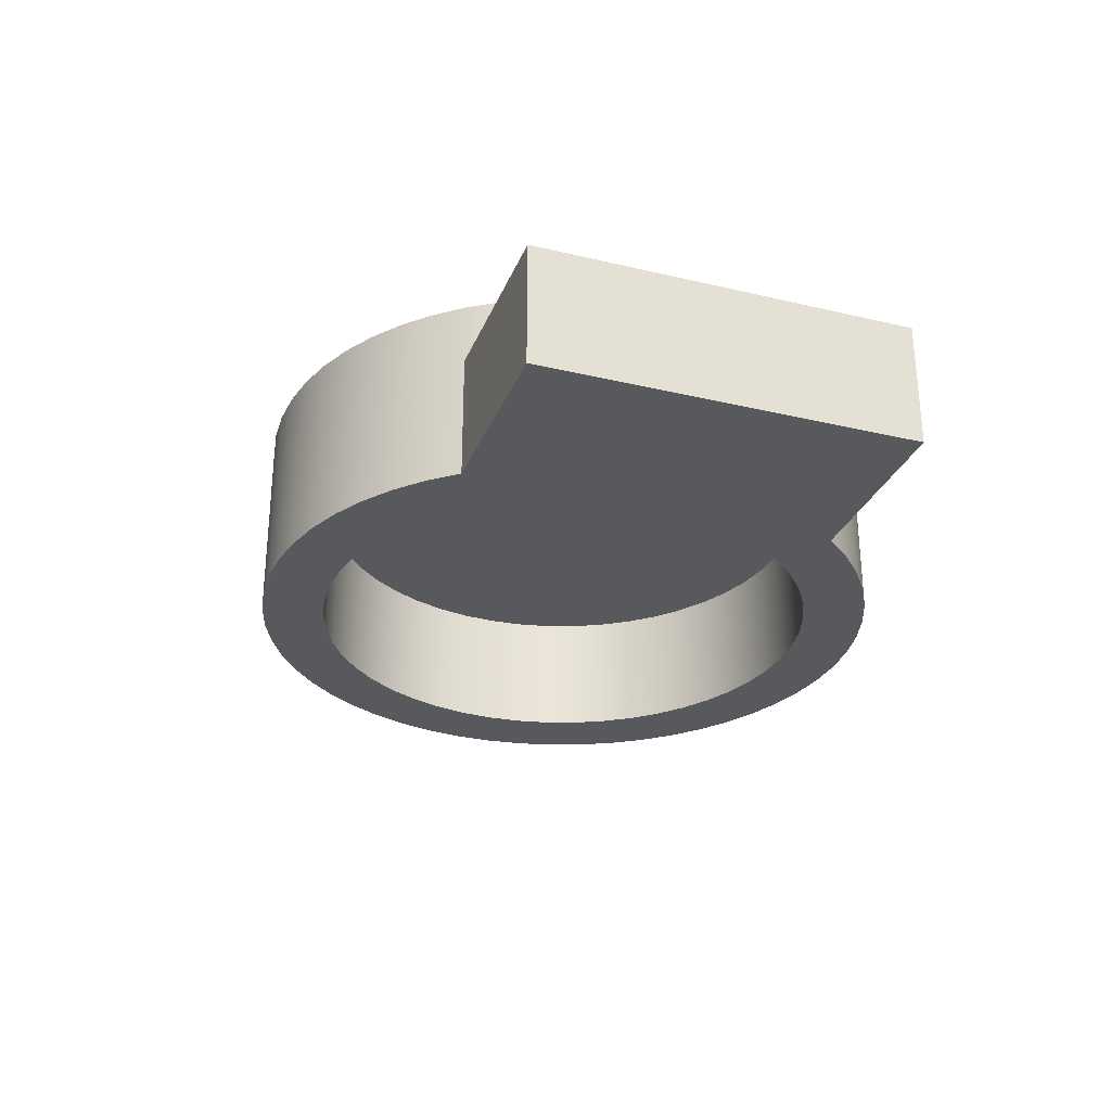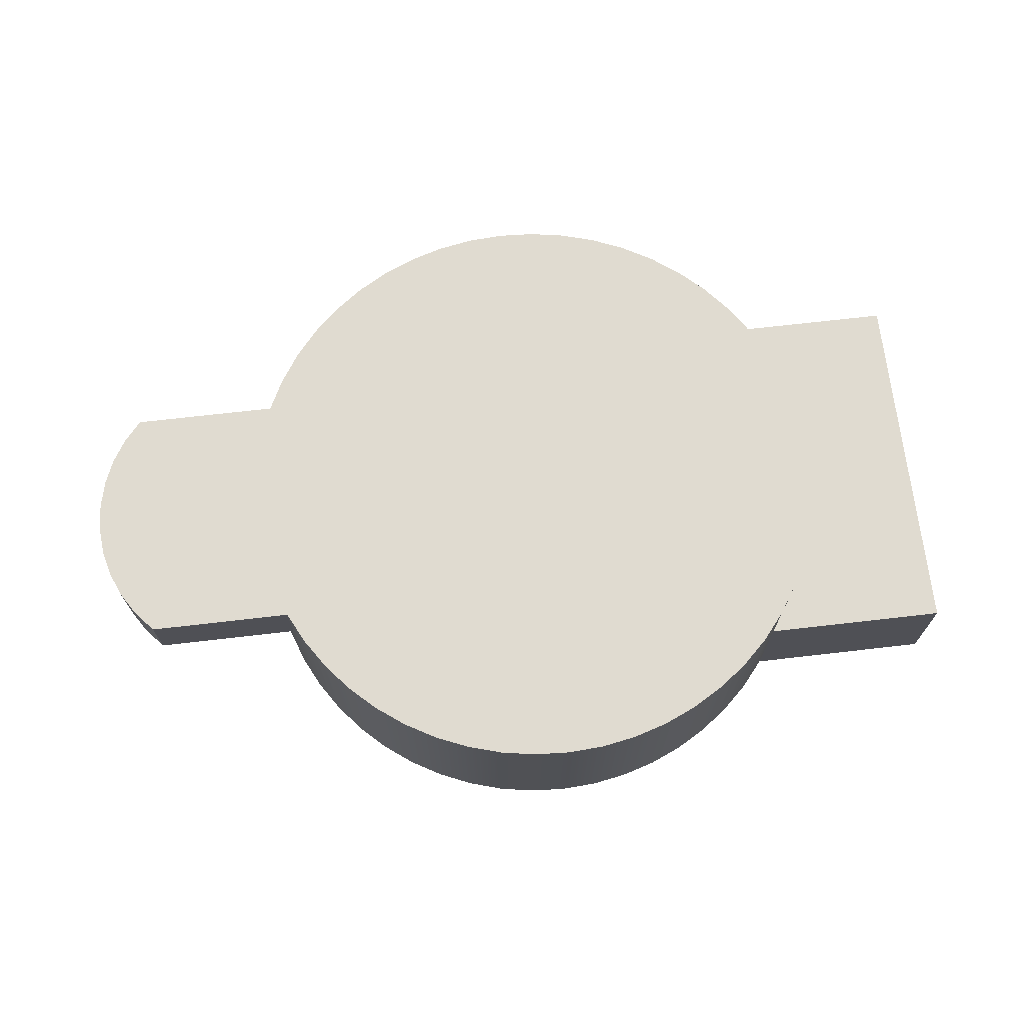
<metadata>
{"format":"obj","ext":"obj","renderer":"f3d","projection":"perspective","resolution":1024,"background":"white","views":[{"elev":-29.3,"azim":70.7,"up":"+Y"},{"elev":69.8,"azim":-6.6,"up":"+Y"}]}
</metadata>
<code>
v 0.4 0.2 -0.3
v 0.4323 0.2 -0.2513
v 0.4587 0.2 -0.1991
v 0.4788 0.2 -0.1442
v 0.4923 0.2 -0.0873
v 0.4991 0.2 -0.02923
v 0.4991 0.2 0.02923
v 0.4923 0.2 0.0873
v 0.4788 0.2 0.1442
v 0.4587 0.2 0.1991
v 0.4323 0.2 0.2513
v 0.4 0.2 0.3
v 0.7 0.2 0.3
v 0.7 0.2 -0.3
v 0.4 0.2 0.3
v 0.4 0 0.3
v 0.7 0 0.3
v 0.7 0.2 0.3
v 0.4 0 -0.3
v 0.4 0.2 -0.3
v 0.7 0.2 -0.3
v 0.7 0 -0.3
v 0.7 0 0.3
v 0.7 0 -0.3
v 0.7 0.2 -0.3
v 0.7 0.2 0.3
v -0.4 0 -4.899e-17
v -0.3966 0 0.05221
v -0.3864 0 0.1035
v -0.3696 0 0.1531
v -0.3464 0 0.2
v -0.3173 0 0.2435
v -0.2828 0 0.2828
v -0.2435 0 0.3173
v -0.2 0 0.3464
v -0.1531 0 0.3696
v -0.1035 0 0.3864
v -0.05221 0 0.3966
v 2.449e-17 0 0.4
v 0.05221 0 0.3966
v 0.1035 0 0.3864
v 0.1531 0 0.3696
v 0.2 0 0.3464
v 0.2435 0 0.3173
v 0.2828 0 0.2828
v 0.3173 0 0.2435
v 0.3464 0 0.2
v 0.3696 0 0.1531
v 0.3864 0 0.1035
v 0.3966 0 0.05221
v 0.4 0 0
v 0.3966 0 -0.05221
v 0.3864 0 -0.1035
v 0.3696 0 -0.1531
v 0.3464 0 -0.2
v 0.3173 0 -0.2435
v 0.2828 0 -0.2828
v 0.2435 0 -0.3173
v 0.2 0 -0.3464
v 0.1531 0 -0.3696
v 0.1035 0 -0.3864
v 0.05221 0 -0.3966
v 2.449e-17 0 -0.4
v -0.05221 0 -0.3966
v -0.1035 0 -0.3864
v -0.1531 0 -0.3696
v -0.2 0 -0.3464
v -0.2435 0 -0.3173
v -0.2828 0 -0.2828
v -0.3173 0 -0.2435
v -0.3464 0 -0.2
v -0.3696 0 -0.1531
v -0.3864 0 -0.1035
v -0.3966 0 -0.05221
v 0.4 0 0.3
v 0.3625 0 0.3443
v 0.3202 0 0.3841
v 0.2735 0 0.4186
v 0.2231 0 0.4475
v 0.1697 0 0.4703
v 0.1141 0 0.4868
v 0.05686 0 0.4968
v -0.001114 0 0.5
v -0.05907 0 0.4965
v -0.1162 0 0.4863
v -0.1718 0 0.4695
v -0.2251 0 0.4465
v -0.2753 0 0.4174
v -0.3219 0 0.3826
v -0.3641 0 0.3427
v -0.4013 0 0.2982
v -0.4332 0 0.2497
v -0.4592 0 0.1978
v -0.4791 0 0.1432
v -0.4924 0 0.0867
v -0.4992 0 0.02903
v -0.4992 0 -0.02903
v -0.4924 0 -0.0867
v -0.4791 0 -0.1432
v -0.4592 0 -0.1978
v -0.4332 0 -0.2497
v -0.4013 0 -0.2982
v -0.3641 0 -0.3427
v -0.3219 0 -0.3826
v -0.2753 0 -0.4174
v -0.2251 0 -0.4465
v -0.1718 0 -0.4695
v -0.1162 0 -0.4863
v -0.05907 0 -0.4965
v -0.001114 0 -0.5
v 0.05686 0 -0.4968
v 0.1141 0 -0.4868
v 0.1697 0 -0.4703
v 0.2231 0 -0.4475
v 0.2735 0 -0.4186
v 0.3202 0 -0.3841
v 0.3625 0 -0.3443
v 0.4 0 -0.3
v 0.7 0 -0.3
v 0.7 0 0.3
v -0.6931 0.3 0.2
v -0.7223 0.3 0.167
v -0.7458 0.3 0.1299
v -0.7632 0.3 0.08952
v -0.774 0.3 0.04689
v -0.778 0.3 0.00309
v -0.775 0.3 -0.04079
v -0.7651 0.3 -0.08365
v -0.7486 0.3 -0.1244
v -0.7259 0.3 -0.1621
v -0.6975 0.3 -0.1957
v -0.6975 0.2 -0.1957
v -0.7259 0.2 -0.1621
v -0.7486 0.2 -0.1244
v -0.7651 0.2 -0.08365
v -0.775 0.2 -0.04079
v -0.778 0.2 0.00309
v -0.774 0.2 0.04689
v -0.7632 0.2 0.08952
v -0.7458 0.2 0.1299
v -0.7223 0.2 0.167
v -0.6931 0.2 0.2
v -0.4583 0.3 0.2
v -0.6931 0.3 0.2
v -0.6931 0.2 0.2
v -0.4583 0.2 0.2
v -0.6975 0.3 -0.1957
v -0.4601 0.3 -0.1957
v -0.4601 0.2 -0.1957
v -0.6975 0.2 -0.1957
v -0.6975 0.2 -0.1957
v -0.4601 0.2 -0.1957
v -0.4797 0.2 -0.141
v -0.4928 0.2 -0.0844
v -0.4993 0.2 -0.02668
v -0.499 0.2 0.0314
v -0.492 0.2 0.08906
v -0.4784 0.2 0.1455
v -0.4583 0.2 0.2
v -0.6931 0.2 0.2
v -0.7223 0.2 0.167
v -0.7458 0.2 0.1299
v -0.7632 0.2 0.08952
v -0.774 0.2 0.04689
v -0.778 0.2 0.00309
v -0.775 0.2 -0.04079
v -0.7651 0.2 -0.08365
v -0.7486 0.2 -0.1244
v -0.7259 0.2 -0.1621
v 0.4 0.2 -0.3
v 0.4 0 -0.3
v 0.3625 0 -0.3443
v 0.3202 0 -0.3841
v 0.2735 0 -0.4186
v 0.2231 0 -0.4475
v 0.1697 0 -0.4703
v 0.1141 0 -0.4868
v 0.05686 0 -0.4968
v -0.001114 0 -0.5
v -0.05907 0 -0.4965
v -0.1162 0 -0.4863
v -0.1718 0 -0.4695
v -0.2251 0 -0.4465
v -0.2753 0 -0.4174
v -0.3219 0 -0.3826
v -0.3641 0 -0.3427
v -0.4013 0 -0.2982
v -0.4332 0 -0.2497
v -0.4592 0 -0.1978
v -0.4791 0 -0.1432
v -0.4924 0 -0.0867
v -0.4992 0 -0.02903
v -0.4992 0 0.02903
v -0.4924 0 0.0867
v -0.4791 0 0.1432
v -0.4592 0 0.1978
v -0.4332 0 0.2497
v -0.4013 0 0.2982
v -0.3641 0 0.3427
v -0.3219 0 0.3826
v -0.2753 0 0.4174
v -0.2251 0 0.4465
v -0.1718 0 0.4695
v -0.1162 0 0.4863
v -0.05907 0 0.4965
v -0.001114 0 0.5
v 0.05686 0 0.4968
v 0.1141 0 0.4868
v 0.1697 0 0.4703
v 0.2231 0 0.4475
v 0.2735 0 0.4186
v 0.3202 0 0.3841
v 0.3625 0 0.3443
v 0.4 0 0.3
v 0.4 0.2 0.3
v 0.4323 0.2 0.2513
v 0.4587 0.2 0.1991
v 0.4788 0.2 0.1442
v 0.4923 0.2 0.0873
v 0.4991 0.2 0.02923
v 0.4991 0.2 -0.02923
v 0.4923 0.2 -0.0873
v 0.4788 0.2 -0.1442
v 0.4587 0.2 -0.1991
v 0.4323 0.2 -0.2513
v -0.4583 0.3 0.2
v -0.4583 0.2 0.2
v -0.4784 0.2 0.1455
v -0.492 0.2 0.08906
v -0.499 0.2 0.0314
v -0.4993 0.2 -0.02668
v -0.4928 0.2 -0.0844
v -0.4797 0.2 -0.141
v -0.4601 0.2 -0.1957
v -0.4601 0.3 -0.1957
v -0.4343 0.3 -0.2478
v -0.4026 0.3 -0.2965
v -0.3654 0.3 -0.3413
v -0.3233 0.3 -0.3814
v -0.2769 0.3 -0.4163
v -0.2267 0.3 -0.4457
v -0.1734 0.3 -0.469
v -0.1178 0.3 -0.4859
v -0.06053 0.3 -0.4963
v -0.002494 0.3 -0.5
v 0.05558 0.3 -0.4969
v 0.1129 0.3 -0.4871
v 0.1687 0.3 -0.4707
v 0.2222 0.3 -0.4479
v 0.2727 0.3 -0.4191
v 0.3195 0.3 -0.3846
v 0.362 0.3 -0.3449
v 0.3996 0.3 -0.3005
v 0.4318 0.3 -0.2521
v 0.4582 0.3 -0.2002
v 0.4783 0.3 -0.1457
v 0.492 0.3 -0.08917
v 0.499 0.3 -0.03144
v 0.4993 0.3 0.02672
v 0.4928 0.3 0.08451
v 0.4797 0.3 0.1412
v 0.46 0.3 0.1959
v 0.4342 0.3 0.248
v 0.4024 0.3 0.2967
v 0.3653 0.3 0.3414
v 0.3231 0.3 0.3815
v 0.2767 0.3 0.4165
v 0.2264 0.3 0.4458
v 0.1731 0.3 0.4691
v 0.1175 0.3 0.486
v 0.06027 0.3 0.4964
v 0.002233 0.3 0.5
v -0.05584 0.3 0.4969
v -0.1132 0.3 0.487
v -0.1689 0.3 0.4706
v -0.2224 0.3 0.4478
v -0.2729 0.3 0.4189
v -0.3197 0.3 0.3844
v -0.3622 0.3 0.3447
v -0.3998 0.3 0.3003
v -0.4319 0.3 0.2519
v -0.499 0.2 0.0314
v -0.4992 0 0.02903
v -0.4 0 -4.899e-17
v -0.3966 0 -0.05221
v -0.3864 0 -0.1035
v -0.3696 0 -0.1531
v -0.3464 0 -0.2
v -0.3173 0 -0.2435
v -0.2828 0 -0.2828
v -0.2435 0 -0.3173
v -0.2 0 -0.3464
v -0.1531 0 -0.3696
v -0.1035 0 -0.3864
v -0.05221 0 -0.3966
v 2.449e-17 0 -0.4
v 0.05221 0 -0.3966
v 0.1035 0 -0.3864
v 0.1531 0 -0.3696
v 0.2 0 -0.3464
v 0.2435 0 -0.3173
v 0.2828 0 -0.2828
v 0.3173 0 -0.2435
v 0.3464 0 -0.2
v 0.3696 0 -0.1531
v 0.3864 0 -0.1035
v 0.3966 0 -0.05221
v 0.4 0 0
v 0.3966 0 0.05221
v 0.3864 0 0.1035
v 0.3696 0 0.1531
v 0.3464 0 0.2
v 0.3173 0 0.2435
v 0.2828 0 0.2828
v 0.2435 0 0.3173
v 0.2 0 0.3464
v 0.1531 0 0.3696
v 0.1035 0 0.3864
v 0.05221 0 0.3966
v 2.449e-17 0 0.4
v -0.05221 0 0.3966
v -0.1035 0 0.3864
v -0.1531 0 0.3696
v -0.2 0 0.3464
v -0.2435 0 0.3173
v -0.2828 0 0.2828
v -0.3173 0 0.2435
v -0.3464 0 0.2
v -0.3696 0 0.1531
v -0.3864 0 0.1035
v -0.3966 0 0.05221
v -0.4 0.2 -4.899e-17
v -0.3966 0.2 0.05221
v -0.3864 0.2 0.1035
v -0.3696 0.2 0.1531
v -0.3464 0.2 0.2
v -0.3173 0.2 0.2435
v -0.2828 0.2 0.2828
v -0.2435 0.2 0.3173
v -0.2 0.2 0.3464
v -0.1531 0.2 0.3696
v -0.1035 0.2 0.3864
v -0.05221 0.2 0.3966
v 2.449e-17 0.2 0.4
v 0.05221 0.2 0.3966
v 0.1035 0.2 0.3864
v 0.1531 0.2 0.3696
v 0.2 0.2 0.3464
v 0.2435 0.2 0.3173
v 0.2828 0.2 0.2828
v 0.3173 0.2 0.2435
v 0.3464 0.2 0.2
v 0.3696 0.2 0.1531
v 0.3864 0.2 0.1035
v 0.3966 0.2 0.05221
v 0.4 0.2 0
v 0.3966 0.2 -0.05221
v 0.3864 0.2 -0.1035
v 0.3696 0.2 -0.1531
v 0.3464 0.2 -0.2
v 0.3173 0.2 -0.2435
v 0.2828 0.2 -0.2828
v 0.2435 0.2 -0.3173
v 0.2 0.2 -0.3464
v 0.1531 0.2 -0.3696
v 0.1035 0.2 -0.3864
v 0.05221 0.2 -0.3966
v 2.449e-17 0.2 -0.4
v -0.05221 0.2 -0.3966
v -0.1035 0.2 -0.3864
v -0.1531 0.2 -0.3696
v -0.2 0.2 -0.3464
v -0.2435 0.2 -0.3173
v -0.2828 0.2 -0.2828
v -0.3173 0.2 -0.2435
v -0.3464 0.2 -0.2
v -0.3696 0.2 -0.1531
v -0.3864 0.2 -0.1035
v -0.3966 0.2 -0.05221
v -0.4 0.2 -4.899e-17
v -0.4 0 -4.899e-17
v -0.4 0.2 -4.899e-17
v -0.3966 0.2 -0.05221
v -0.3864 0.2 -0.1035
v -0.3696 0.2 -0.1531
v -0.3464 0.2 -0.2
v -0.3173 0.2 -0.2435
v -0.2828 0.2 -0.2828
v -0.2435 0.2 -0.3173
v -0.2 0.2 -0.3464
v -0.1531 0.2 -0.3696
v -0.1035 0.2 -0.3864
v -0.05221 0.2 -0.3966
v 2.449e-17 0.2 -0.4
v 0.05221 0.2 -0.3966
v 0.1035 0.2 -0.3864
v 0.1531 0.2 -0.3696
v 0.2 0.2 -0.3464
v 0.2435 0.2 -0.3173
v 0.2828 0.2 -0.2828
v 0.3173 0.2 -0.2435
v 0.3464 0.2 -0.2
v 0.3696 0.2 -0.1531
v 0.3864 0.2 -0.1035
v 0.3966 0.2 -0.05221
v 0.4 0.2 0
v 0.3966 0.2 0.05221
v 0.3864 0.2 0.1035
v 0.3696 0.2 0.1531
v 0.3464 0.2 0.2
v 0.3173 0.2 0.2435
v 0.2828 0.2 0.2828
v 0.2435 0.2 0.3173
v 0.2 0.2 0.3464
v 0.1531 0.2 0.3696
v 0.1035 0.2 0.3864
v 0.05221 0.2 0.3966
v 2.449e-17 0.2 0.4
v -0.05221 0.2 0.3966
v -0.1035 0.2 0.3864
v -0.1531 0.2 0.3696
v -0.2 0.2 0.3464
v -0.2435 0.2 0.3173
v -0.2828 0.2 0.2828
v -0.3173 0.2 0.2435
v -0.3464 0.2 0.2
v -0.3696 0.2 0.1531
v -0.3864 0.2 0.1035
v -0.3966 0.2 0.05221
v -0.4583 0.3 0.2
v -0.4319 0.3 0.2519
v -0.3998 0.3 0.3003
v -0.3622 0.3 0.3447
v -0.3197 0.3 0.3844
v -0.2729 0.3 0.4189
v -0.2224 0.3 0.4478
v -0.1689 0.3 0.4706
v -0.1132 0.3 0.487
v -0.05584 0.3 0.4969
v 0.002233 0.3 0.5
v 0.06027 0.3 0.4964
v 0.1175 0.3 0.486
v 0.1731 0.3 0.4691
v 0.2264 0.3 0.4458
v 0.2767 0.3 0.4165
v 0.3231 0.3 0.3815
v 0.3653 0.3 0.3414
v 0.4024 0.3 0.2967
v 0.4342 0.3 0.248
v 0.46 0.3 0.1959
v 0.4797 0.3 0.1412
v 0.4928 0.3 0.08451
v 0.4993 0.3 0.02672
v 0.499 0.3 -0.03144
v 0.492 0.3 -0.08917
v 0.4783 0.3 -0.1457
v 0.4582 0.3 -0.2002
v 0.4318 0.3 -0.2521
v 0.3996 0.3 -0.3005
v 0.362 0.3 -0.3449
v 0.3195 0.3 -0.3846
v 0.2727 0.3 -0.4191
v 0.2222 0.3 -0.4479
v 0.1687 0.3 -0.4707
v 0.1129 0.3 -0.4871
v 0.05558 0.3 -0.4969
v -0.002494 0.3 -0.5
v -0.06053 0.3 -0.4963
v -0.1178 0.3 -0.4859
v -0.1734 0.3 -0.469
v -0.2267 0.3 -0.4457
v -0.2769 0.3 -0.4163
v -0.3233 0.3 -0.3814
v -0.3654 0.3 -0.3413
v -0.4026 0.3 -0.2965
v -0.4343 0.3 -0.2478
v -0.4601 0.3 -0.1957
v -0.6975 0.3 -0.1957
v -0.7259 0.3 -0.1621
v -0.7486 0.3 -0.1244
v -0.7651 0.3 -0.08365
v -0.775 0.3 -0.04079
v -0.778 0.3 0.00309
v -0.774 0.3 0.04689
v -0.7632 0.3 0.08952
v -0.7458 0.3 0.1299
v -0.7223 0.3 0.167
v -0.6931 0.3 0.2
g 99c1c426-e2b0-11ea-a2c4-54bf646e7e1f
f 1 2 14
f 14 2 3
f 14 3 4
f 4 5 14
f 14 5 6
f 14 6 7
f 14 7 13
f 13 7 8
f 13 8 9
f 9 10 13
f 13 10 11
f 13 11 12
g 99c51f7a-e2b0-11ea-92f2-54bf646e7e1f
f 15 16 18
f 18 16 17
g 99c853d4-e2b0-11ea-8bef-54bf646e7e1f
f 19 20 22
f 22 20 21
g 99cb8826-e2b0-11ea-bbec-54bf646e7e1f
f 23 24 26
f 26 24 25
g 9863e490-e2b0-11ea-bcad-54bf646e7e1f
f 28 96 27
f 27 96 97
f 27 97 74
f 74 97 98
f 74 98 73
f 73 98 99
f 73 99 72
f 72 99 100
f 72 100 71
f 71 100 101
f 71 101 102
f 96 28 95
f 95 28 29
f 95 29 94
f 94 29 30
f 94 30 93
f 93 30 31
f 93 31 92
f 92 31 91
f 91 31 32
f 91 32 90
f 90 32 33
f 90 33 89
f 89 33 34
f 89 34 88
f 88 34 35
f 88 35 87
f 87 35 36
f 87 36 86
f 86 36 37
f 86 37 85
f 85 37 38
f 85 38 84
f 84 38 39
f 84 39 83
f 83 39 82
f 82 39 40
f 82 40 81
f 81 40 41
f 81 41 80
f 80 41 42
f 80 42 79
f 79 42 43
f 79 43 78
f 78 43 44
f 78 44 77
f 77 44 45
f 77 45 76
f 76 45 46
f 76 46 75
f 75 46 47
f 75 47 48
f 75 48 120
f 120 48 49
f 120 49 50
f 50 51 120
f 120 51 119
f 119 51 52
f 119 52 53
f 53 54 119
f 119 54 118
f 118 54 55
f 118 55 56
f 118 56 117
f 117 56 57
f 117 57 116
f 116 57 58
f 116 58 115
f 115 58 59
f 115 59 114
f 114 59 60
f 114 60 113
f 113 60 61
f 113 61 112
f 112 61 62
f 112 62 111
f 111 62 63
f 111 63 110
f 110 63 109
f 109 63 64
f 109 64 108
f 108 64 65
f 108 65 107
f 107 65 66
f 107 66 106
f 106 66 67
f 106 67 105
f 105 67 68
f 105 68 104
f 104 68 69
f 104 69 103
f 103 69 70
f 103 70 102
f 102 70 71
g 99369c7a-e2b0-11ea-9d40-54bf646e7e1f
f 142 121 141
f 141 121 122
f 141 122 140
f 140 122 123
f 140 123 139
f 139 123 124
f 139 124 138
f 138 124 125
f 138 125 137
f 137 125 126
f 137 126 136
f 136 126 127
f 136 127 135
f 135 127 128
f 135 128 134
f 134 128 129
f 134 129 133
f 133 129 130
f 133 130 132
f 132 130 131
g 9939f7ca-e2b0-11ea-82f4-54bf646e7e1f
f 143 144 146
f 146 144 145
g 993d2c1e-e2b0-11ea-9be7-54bf646e7e1f
f 147 148 150
f 150 148 149
g 9940605a-e2b0-11ea-83f6-54bf646e7e1f
f 152 153 151
f 151 153 154
f 151 154 169
f 169 154 155
f 169 155 168
f 168 155 167
f 167 155 166
f 166 155 165
f 165 155 156
f 165 156 164
f 164 156 163
f 163 156 162
f 162 156 161
f 161 156 157
f 161 157 160
f 160 157 158
f 160 158 159
g 985b803e-e2b0-11ea-9c69-54bf646e7e1f
f 171 253 170
f 170 253 254
f 170 254 225
f 225 254 255
f 225 255 224
f 224 255 256
f 224 256 223
f 223 256 257
f 223 257 222
f 222 257 258
f 222 258 221
f 221 258 259
f 221 259 220
f 220 259 260
f 220 260 219
f 219 260 261
f 219 261 218
f 218 261 262
f 218 262 217
f 217 262 263
f 217 263 216
f 216 263 264
f 216 264 215
f 215 264 265
f 215 265 214
f 214 265 213
f 213 265 266
f 213 266 212
f 212 266 267
f 212 267 211
f 211 267 268
f 211 268 210
f 210 268 269
f 210 269 209
f 209 269 270
f 209 270 208
f 208 270 271
f 208 271 207
f 207 271 272
f 207 272 206
f 206 272 273
f 206 273 205
f 205 273 274
f 205 274 204
f 204 274 275
f 204 275 203
f 203 275 276
f 203 276 202
f 202 276 277
f 202 277 201
f 201 277 278
f 201 278 200
f 200 278 279
f 200 279 199
f 199 279 280
f 199 280 198
f 198 280 281
f 198 281 197
f 197 281 227
f 197 227 196
f 196 227 228
f 196 228 195
f 195 228 229
f 195 229 194
f 194 229 282
f 194 282 193
f 283 230 231
f 283 231 192
f 192 231 232
f 192 232 191
f 191 232 233
f 191 233 190
f 190 233 234
f 190 234 189
f 189 234 235
f 189 235 236
f 171 172 253
f 253 172 252
f 252 172 173
f 252 173 251
f 251 173 174
f 251 174 250
f 250 174 175
f 250 175 249
f 249 175 176
f 249 176 248
f 248 176 177
f 248 177 247
f 247 177 178
f 247 178 246
f 246 178 179
f 246 179 245
f 245 179 180
f 245 180 244
f 244 180 181
f 244 181 243
f 243 181 182
f 243 182 242
f 242 182 183
f 242 183 241
f 241 183 184
f 241 184 240
f 240 184 185
f 240 185 239
f 239 185 186
f 239 186 238
f 238 186 187
f 238 187 237
f 237 187 188
f 237 188 236
f 236 188 189
f 226 227 281
g 98c6763a-e2b0-11ea-a0a6-54bf646e7e1f
f 285 379 284
f 284 379 380
f 381 332 331
f 331 332 333
f 331 333 330
f 330 333 334
f 330 334 329
f 329 334 335
f 329 335 328
f 328 335 336
f 328 336 327
f 327 336 337
f 327 337 326
f 326 337 338
f 326 338 325
f 325 338 339
f 325 339 324
f 324 339 340
f 324 340 323
f 323 340 341
f 323 341 322
f 322 341 342
f 322 342 321
f 321 342 343
f 321 343 320
f 320 343 344
f 320 344 319
f 319 344 345
f 319 345 318
f 318 345 346
f 318 346 317
f 317 346 347
f 317 347 316
f 316 347 348
f 316 348 315
f 315 348 349
f 315 349 314
f 314 349 350
f 314 350 313
f 313 350 351
f 313 351 312
f 312 351 352
f 312 352 311
f 311 352 353
f 311 353 310
f 310 353 354
f 310 354 309
f 309 354 355
f 309 355 308
f 308 355 356
f 308 356 307
f 307 356 357
f 307 357 306
f 306 357 358
f 306 358 305
f 305 358 359
f 305 359 304
f 304 359 360
f 304 360 303
f 303 360 361
f 303 361 302
f 302 361 362
f 302 362 301
f 301 362 363
f 301 363 300
f 300 363 364
f 300 364 299
f 299 364 365
f 299 365 298
f 298 365 366
f 298 366 297
f 297 366 367
f 297 367 296
f 296 367 368
f 296 368 295
f 295 368 369
f 295 369 294
f 294 369 370
f 294 370 293
f 293 370 371
f 293 371 292
f 292 371 372
f 292 372 291
f 291 372 373
f 291 373 290
f 290 373 374
f 290 374 289
f 289 374 375
f 289 375 288
f 288 375 376
f 288 376 287
f 287 376 377
f 287 377 286
f 286 377 378
f 286 378 285
f 285 378 379
g 98c9aa7e-e2b0-11ea-9cc0-54bf646e7e1f
f 383 405 382
f 382 405 406
f 382 406 429
f 429 406 407
f 429 407 428
f 428 407 408
f 428 408 427
f 427 408 409
f 427 409 426
f 426 409 410
f 426 410 425
f 425 410 411
f 425 411 424
f 424 411 412
f 424 412 423
f 423 412 413
f 423 413 422
f 422 413 414
f 422 414 421
f 421 414 415
f 421 415 420
f 420 415 416
f 420 416 419
f 419 416 417
f 419 417 418
f 405 383 404
f 404 383 384
f 404 384 403
f 403 384 385
f 403 385 402
f 402 385 386
f 402 386 401
f 401 386 387
f 401 387 400
f 400 387 388
f 400 388 399
f 399 388 389
f 399 389 398
f 398 389 390
f 398 390 397
f 397 390 391
f 397 391 396
f 396 391 392
f 396 392 395
f 395 392 393
f 395 393 394
g 985fed1c-e2b0-11ea-ac75-54bf646e7e1f
f 431 449 430
f 430 449 450
f 430 450 451
f 449 431 448
f 448 431 432
f 448 432 447
f 447 432 433
f 447 433 446
f 446 433 434
f 446 434 445
f 445 434 435
f 445 435 444
f 444 435 436
f 444 436 443
f 443 436 437
f 443 437 442
f 442 437 438
f 442 438 441
f 441 438 439
f 441 439 440
f 451 452 430
f 430 452 453
f 430 453 477
f 477 453 454
f 477 454 455
f 455 456 477
f 477 456 457
f 477 457 476
f 476 457 458
f 476 458 475
f 475 458 459
f 475 459 474
f 474 459 460
f 474 460 473
f 473 460 461
f 473 461 472
f 472 461 462
f 472 462 471
f 471 462 463
f 471 463 470
f 470 463 464
f 470 464 469
f 469 464 465
f 469 465 468
f 468 465 466
f 468 466 467
f 478 479 477
f 477 479 480
f 477 480 481
f 481 482 477
f 477 482 483
f 477 483 430
f 430 483 484
f 430 484 485
f 485 486 430
f 430 486 487
f 430 487 488

</code>
